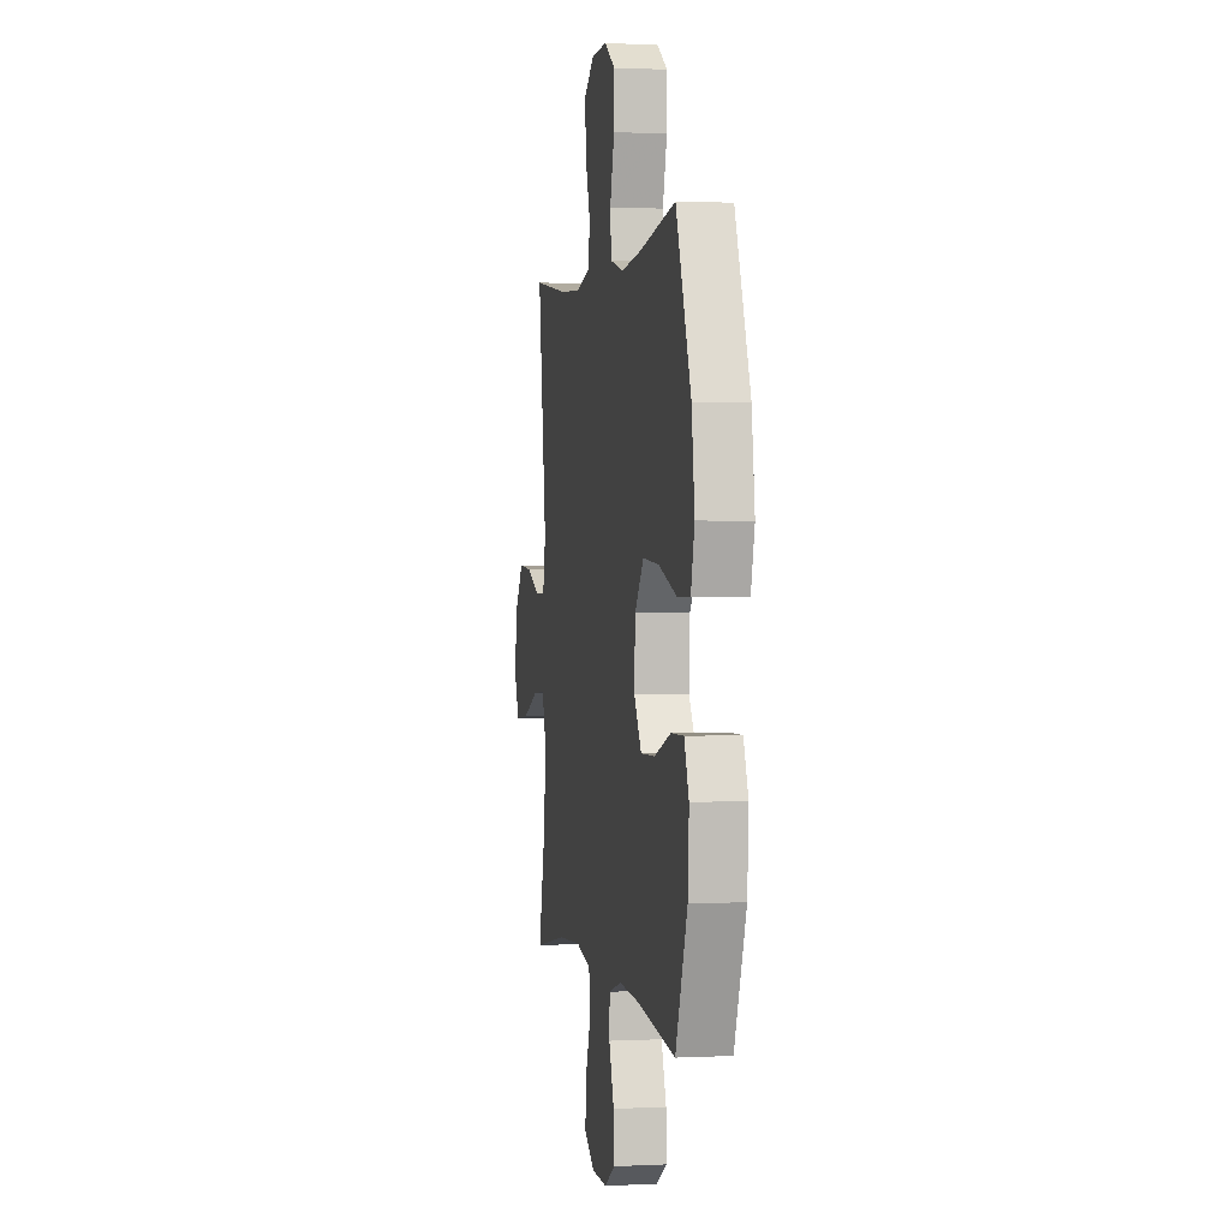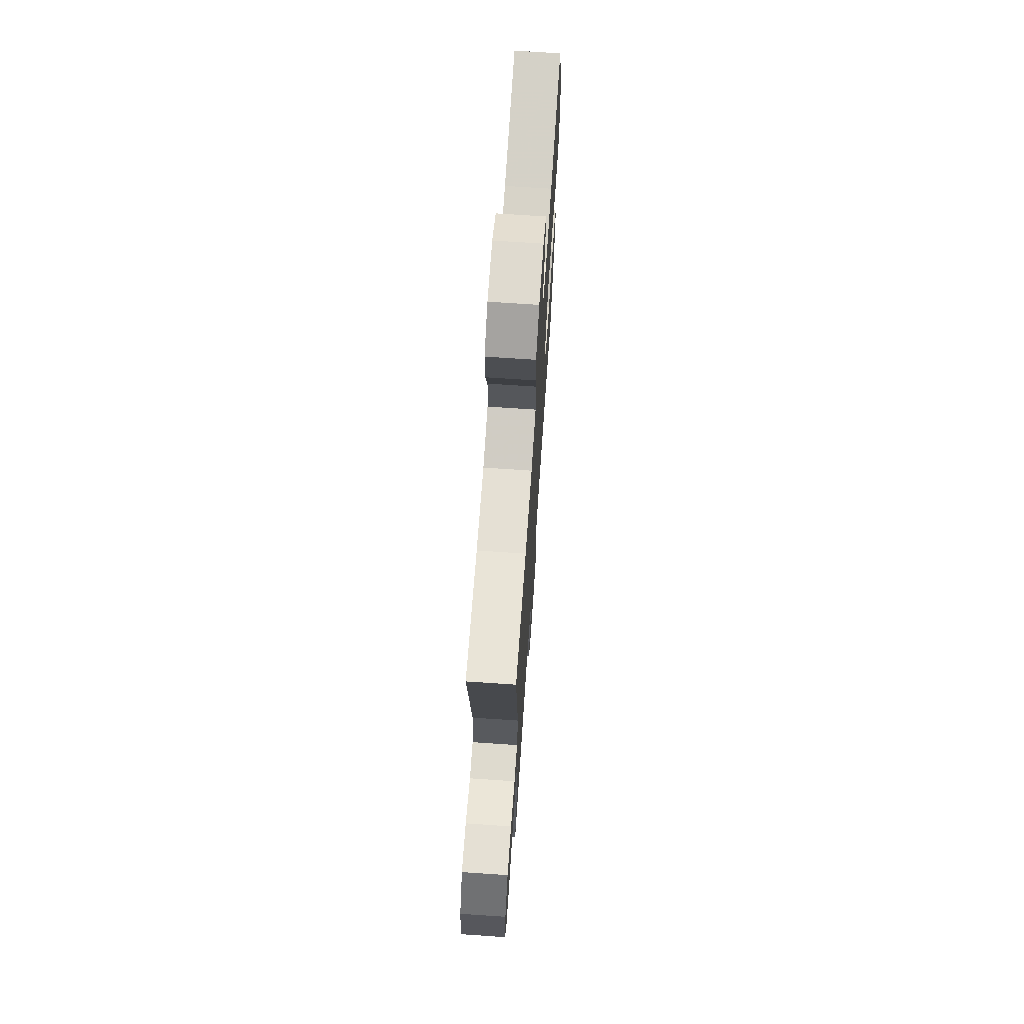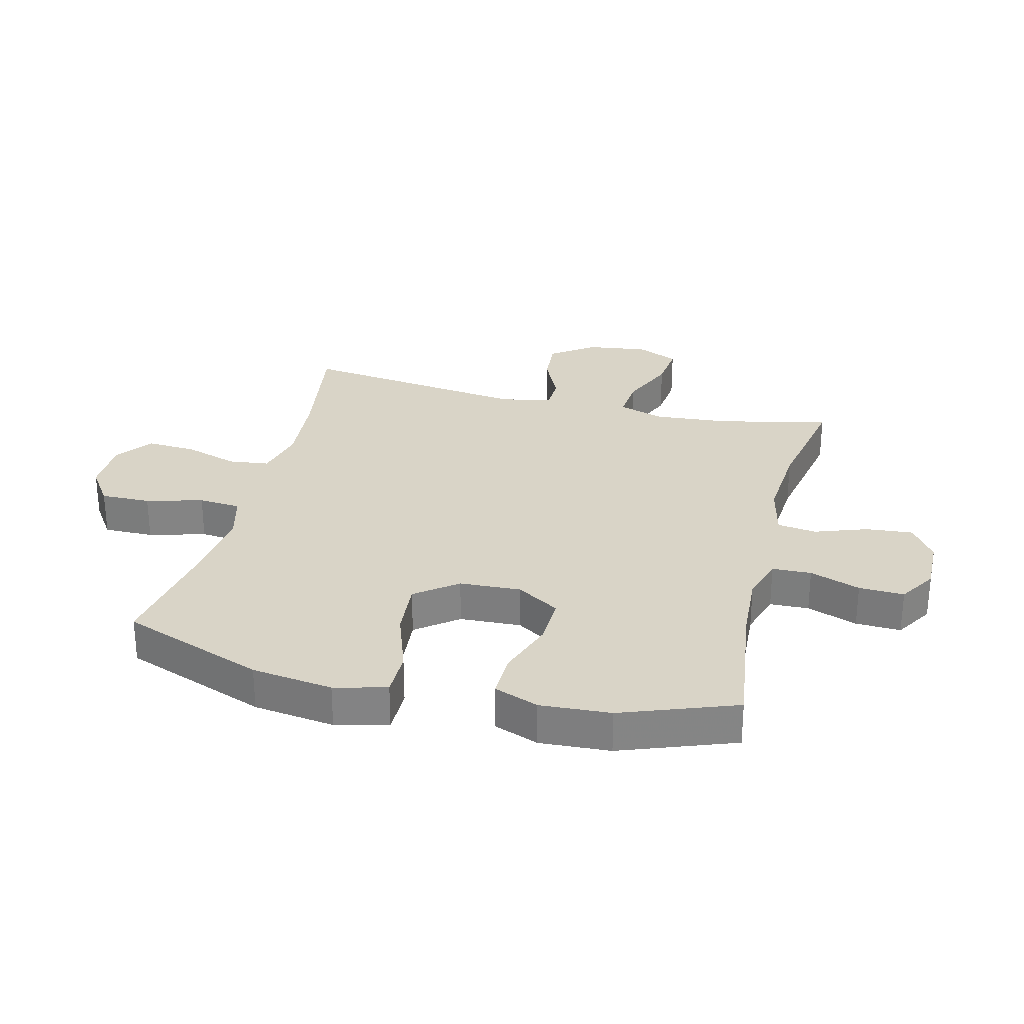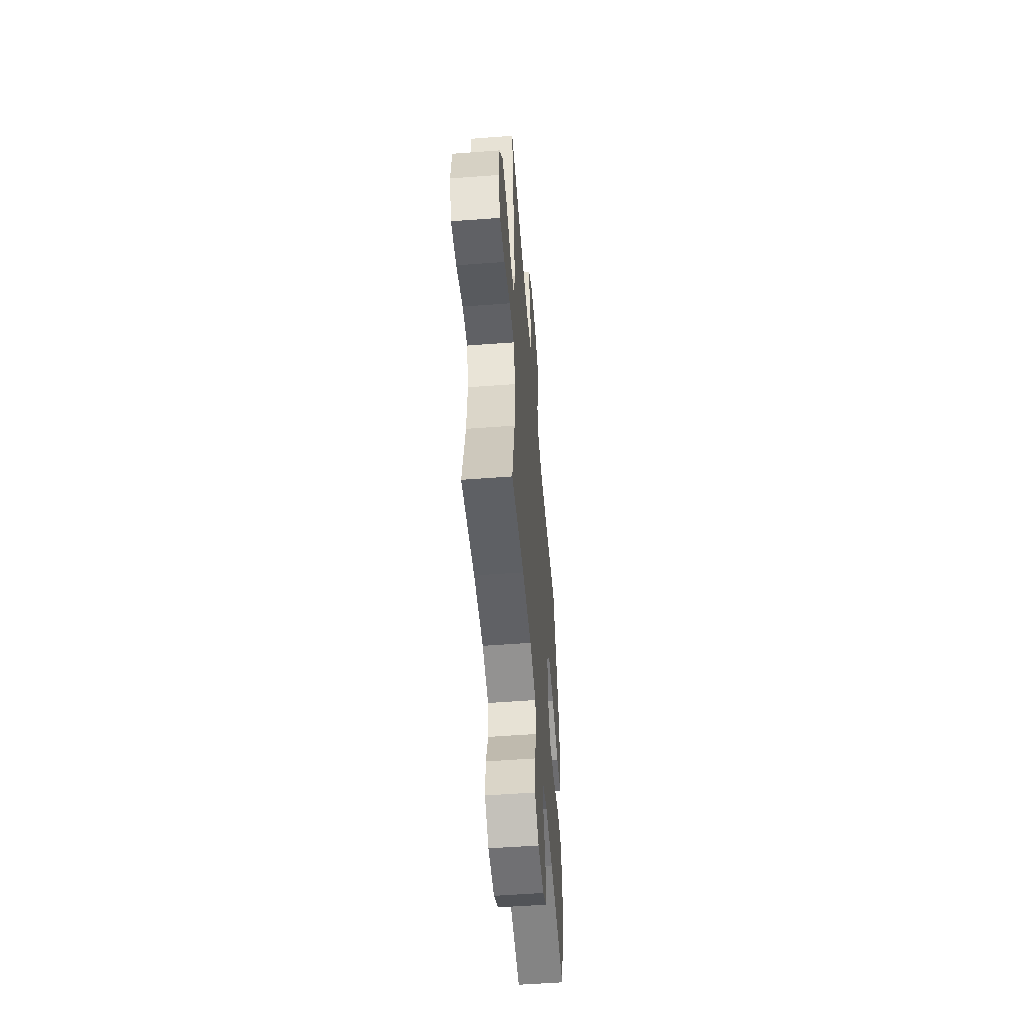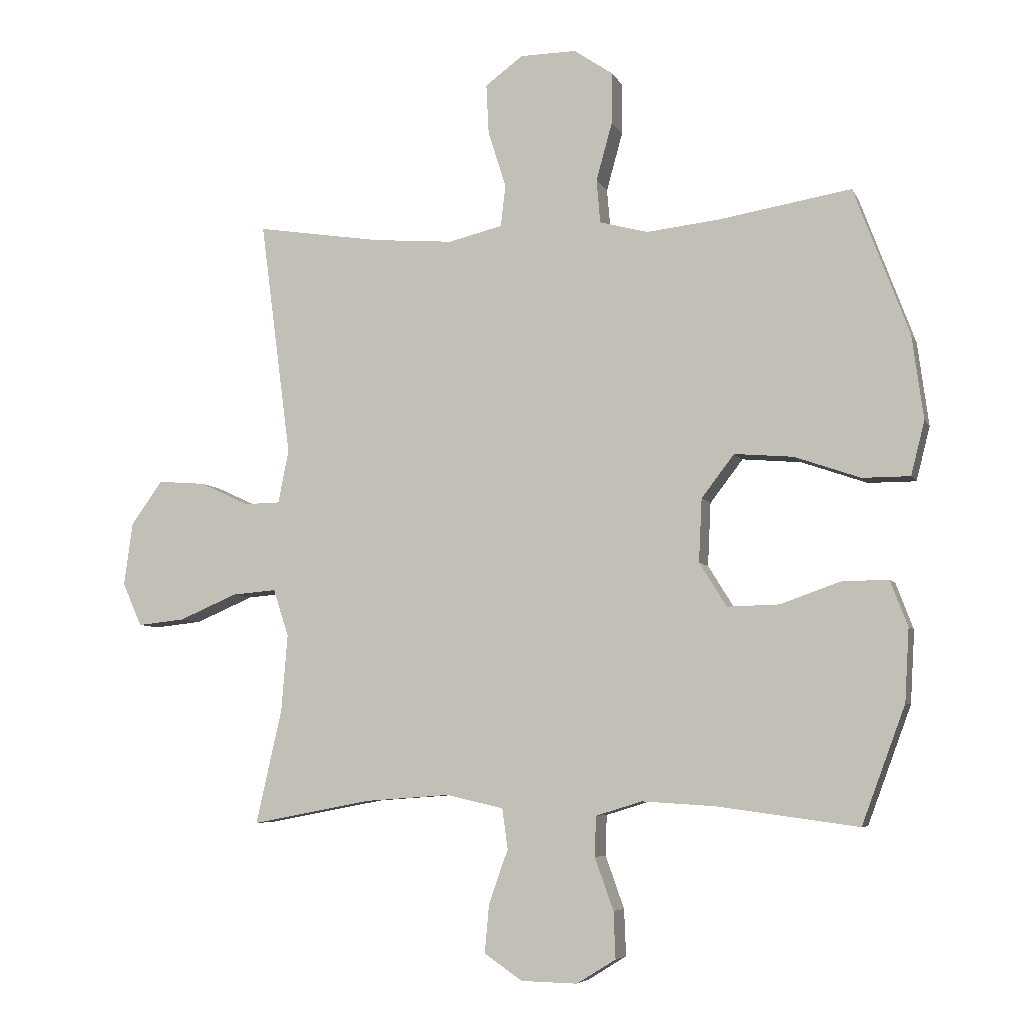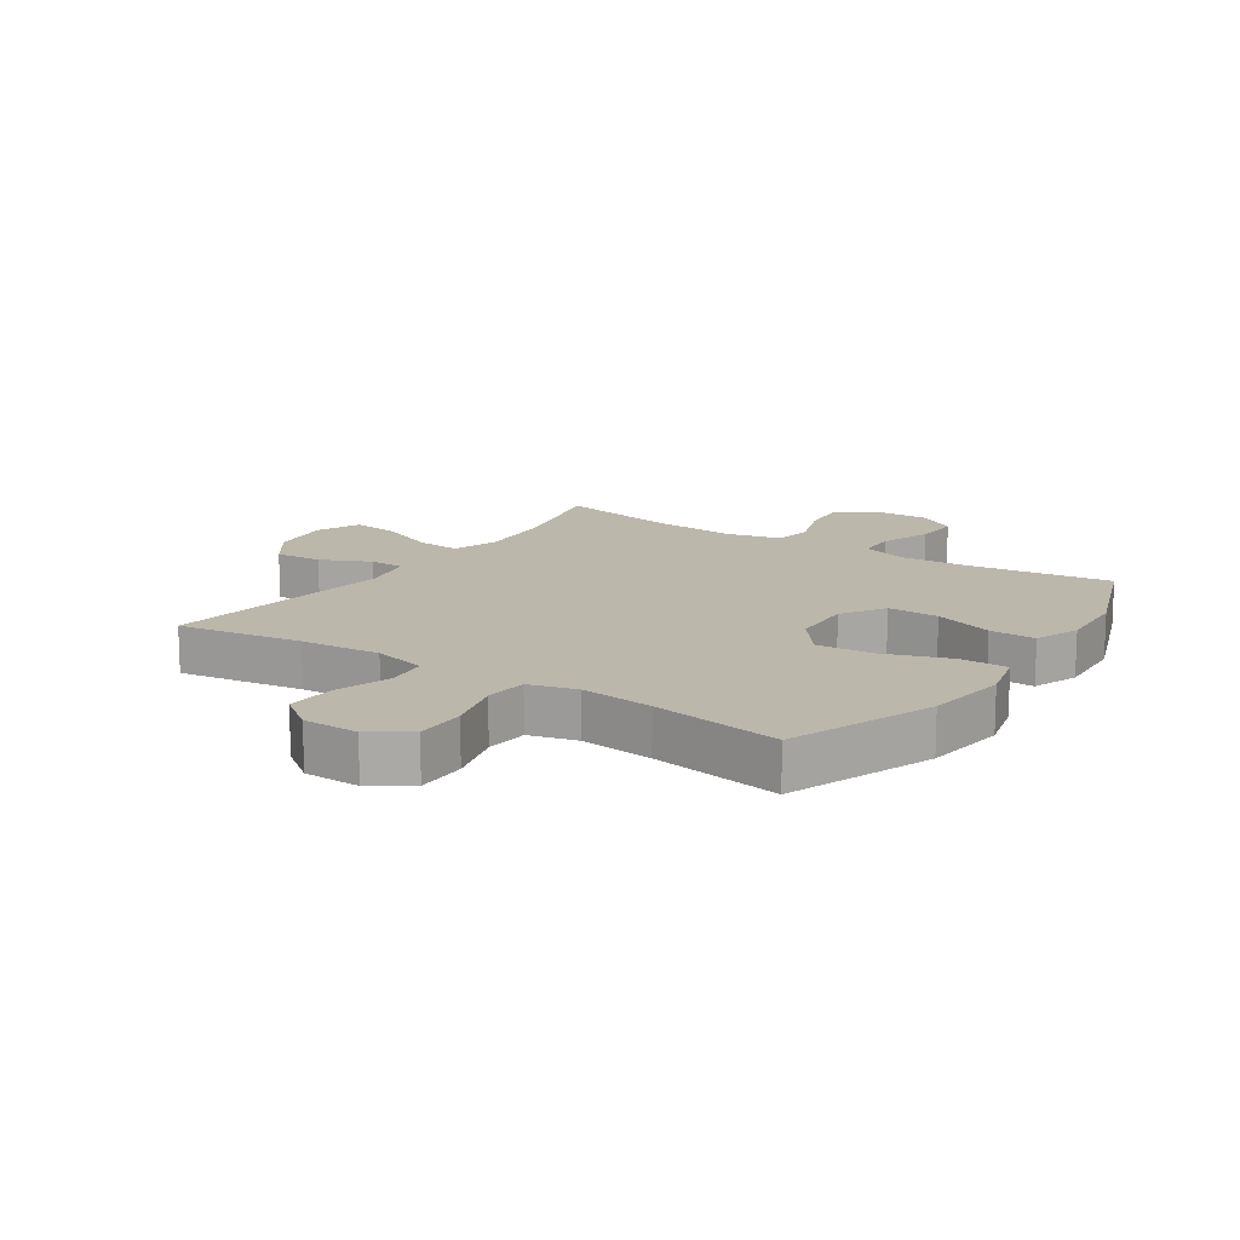
<metadata>
{"format":"obj","ext":"obj","renderer":"f3d","projection":"perspective","resolution":1024,"background":"white","views":[{"elev":1.1,"azim":79.4,"up":"+Z"},{"elev":70.2,"azim":-86.1,"up":"+Z"},{"elev":28.8,"azim":104.0,"up":"+Y"},{"elev":-53.8,"azim":-85.4,"up":"+Z"},{"elev":-6.1,"azim":16.4,"up":"+Z"},{"elev":14.4,"azim":33.9,"up":"+Y"}]}
</metadata>
<code>
v -0.5 0.07 0.5
v -0.297 0.07 0.468
v -0.166 0.07 0.457
v -0.079 0.07 0.478
v -0.071 0.07 0.545
v -0.1 0.07 0.636
v -0.104 0.07 0.717
v -0.043 0.07 0.762
v 0.048 0.07 0.763
v 0.111 0.07 0.72
v 0.11 0.07 0.637
v 0.084 0.07 0.543
v 0.09 0.07 0.473
v 0.168 0.07 0.452
v 0.287 0.07 0.465
v 0.5 0.07 0.5
v 0.589 0.07 0.262
v 0.607 0.07 0.127
v 0.585 0.07 0.04
v 0.508 0.07 0.04
v 0.402 0.07 0.077
v 0.307 0.07 0.085
v 0.254 0.07 0.016
v 0.249 0.07 -0.086
v 0.293 0.07 -0.157
v 0.377 0.07 -0.155
v 0.474 0.07 -0.121
v 0.549 0.07 -0.12
v 0.577 0.07 -0.194
v 0.57 0.07 -0.311
v 0.5 0.07 -0.5
v 0.27 0.07 -0.469
v 0.154 0.07 -0.462
v 0.079 0.07 -0.485
v 0.077 0.07 -0.55
v 0.107 0.07 -0.634
v 0.11 0.07 -0.709
v 0.047 0.07 -0.748
v -0.044 0.07 -0.746
v -0.105 0.07 -0.704
v -0.098 0.07 -0.626
v -0.067 0.07 -0.539
v -0.076 0.07 -0.474
v -0.168 0.07 -0.453
v -0.306 0.07 -0.463
v -0.5 0.07 -0.5
v -0.458 0.07 -0.315
v -0.448 0.07 -0.191
v -0.473 0.07 -0.115
v -0.545 0.07 -0.121
v -0.639 0.07 -0.161
v -0.716 0.07 -0.169
v -0.747 0.07 -0.099
v -0.733 0.07 0.003
v -0.682 0.07 0.074
v -0.605 0.07 0.068
v -0.525 0.07 0.031
v -0.467 0.07 0.032
v -0.45 0.07 0.118
v -0.5 0 0.5
v -0.297 0 0.468
v -0.166 0 0.457
v -0.079 0 0.478
v -0.071 0 0.545
v -0.1 0 0.636
v -0.104 0 0.717
v -0.043 0 0.762
v 0.048 0 0.763
v 0.111 0 0.72
v 0.11 0 0.637
v 0.084 0 0.543
v 0.09 0 0.473
v 0.168 0 0.452
v 0.287 0 0.465
v 0.5 0 0.5
v 0.589 0 0.262
v 0.607 0 0.127
v 0.585 0 0.04
v 0.508 0 0.04
v 0.402 0 0.077
v 0.307 0 0.085
v 0.254 0 0.016
v 0.249 0 -0.086
v 0.293 0 -0.157
v 0.377 0 -0.155
v 0.474 0 -0.121
v 0.549 0 -0.12
v 0.577 0 -0.194
v 0.57 0 -0.311
v 0.5 0 -0.5
v 0.27 0 -0.469
v 0.154 0 -0.462
v 0.079 0 -0.485
v 0.077 0 -0.55
v 0.107 0 -0.634
v 0.11 0 -0.709
v 0.047 0 -0.748
v -0.044 0 -0.746
v -0.105 0 -0.704
v -0.098 0 -0.626
v -0.067 0 -0.539
v -0.076 0 -0.474
v -0.168 0 -0.453
v -0.306 0 -0.463
v -0.5 0 -0.5
v -0.458 0 -0.315
v -0.448 0 -0.191
v -0.473 0 -0.115
v -0.545 0 -0.121
v -0.639 0 -0.161
v -0.716 0 -0.169
v -0.747 0 -0.099
v -0.733 0 0.003
v -0.682 0 0.074
v -0.605 0 0.068
v -0.525 0 0.031
v -0.467 0 0.032
v -0.45 0 0.118
f 55 56 57
f 54 55 57
f 53 54 57
f 52 53 57
f 51 52 57
f 50 51 57
f 49 50 57 58
f 48 49 58 59
f 45 46 47
f 44 45 47 48
f 43 44 48 59
f 40 41 42
f 39 40 42
f 38 39 42
f 37 38 42
f 36 37 42
f 35 36 42
f 34 35 42 43
f 59 1 2
f 43 59 2
f 34 43 2
f 33 34 2
f 30 31 32
f 29 30 32
f 28 29 32
f 27 28 32
f 26 27 32
f 25 26 32 33
f 19 20 21
f 18 19 21
f 17 18 21
f 16 17 21
f 15 16 21
f 14 15 21 22
f 13 14 22 23
f 10 11 12
f 9 10 12
f 8 9 12
f 7 8 12
f 6 7 12
f 5 6 12
f 4 5 12 13
f 13 23 24
f 4 13 24
f 3 4 24
f 24 25 33
f 3 24 33
f 2 3 33
f 116 115 114
f 116 114 113
f 116 113 112
f 116 112 111
f 116 111 110
f 116 110 109
f 117 116 109 108
f 118 117 108 107
f 106 105 104
f 107 106 104 103
f 118 107 103 102
f 101 100 99
f 101 99 98
f 101 98 97
f 101 97 96
f 101 96 95
f 101 95 94
f 102 101 94 93
f 61 60 118
f 61 118 102
f 61 102 93
f 61 93 92
f 91 90 89
f 91 89 88
f 91 88 87
f 91 87 86
f 91 86 85
f 92 91 85 84
f 80 79 78
f 80 78 77
f 80 77 76
f 80 76 75
f 80 75 74
f 81 80 74 73
f 82 81 73 72
f 71 70 69
f 71 69 68
f 71 68 67
f 71 67 66
f 71 66 65
f 71 65 64
f 72 71 64 63
f 83 82 72
f 83 72 63
f 83 63 62
f 92 84 83
f 92 83 62
f 92 62 61
f 1 60 61 2
f 2 61 62 3
f 3 62 63 4
f 4 63 64 5
f 5 64 65 6
f 6 65 66 7
f 7 66 67 8
f 8 67 68 9
f 9 68 69 10
f 10 69 70 11
f 11 70 71 12
f 12 71 72 13
f 13 72 73 14
f 14 73 74 15
f 15 74 75 16
f 16 75 76 17
f 17 76 77 18
f 18 77 78 19
f 19 78 79 20
f 20 79 80 21
f 21 80 81 22
f 22 81 82 23
f 23 82 83 24
f 24 83 84 25
f 25 84 85 26
f 26 85 86 27
f 27 86 87 28
f 28 87 88 29
f 29 88 89 30
f 30 89 90 31
f 31 90 91 32
f 32 91 92 33
f 33 92 93 34
f 34 93 94 35
f 35 94 95 36
f 36 95 96 37
f 37 96 97 38
f 38 97 98 39
f 39 98 99 40
f 40 99 100 41
f 41 100 101 42
f 42 101 102 43
f 43 102 103 44
f 44 103 104 45
f 45 104 105 46
f 46 105 106 47
f 47 106 107 48
f 48 107 108 49
f 49 108 109 50
f 50 109 110 51
f 51 110 111 52
f 52 111 112 53
f 53 112 113 54
f 54 113 114 55
f 55 114 115 56
f 56 115 116 57
f 57 116 117 58
f 58 117 118 59
f 59 118 60 1

</code>
